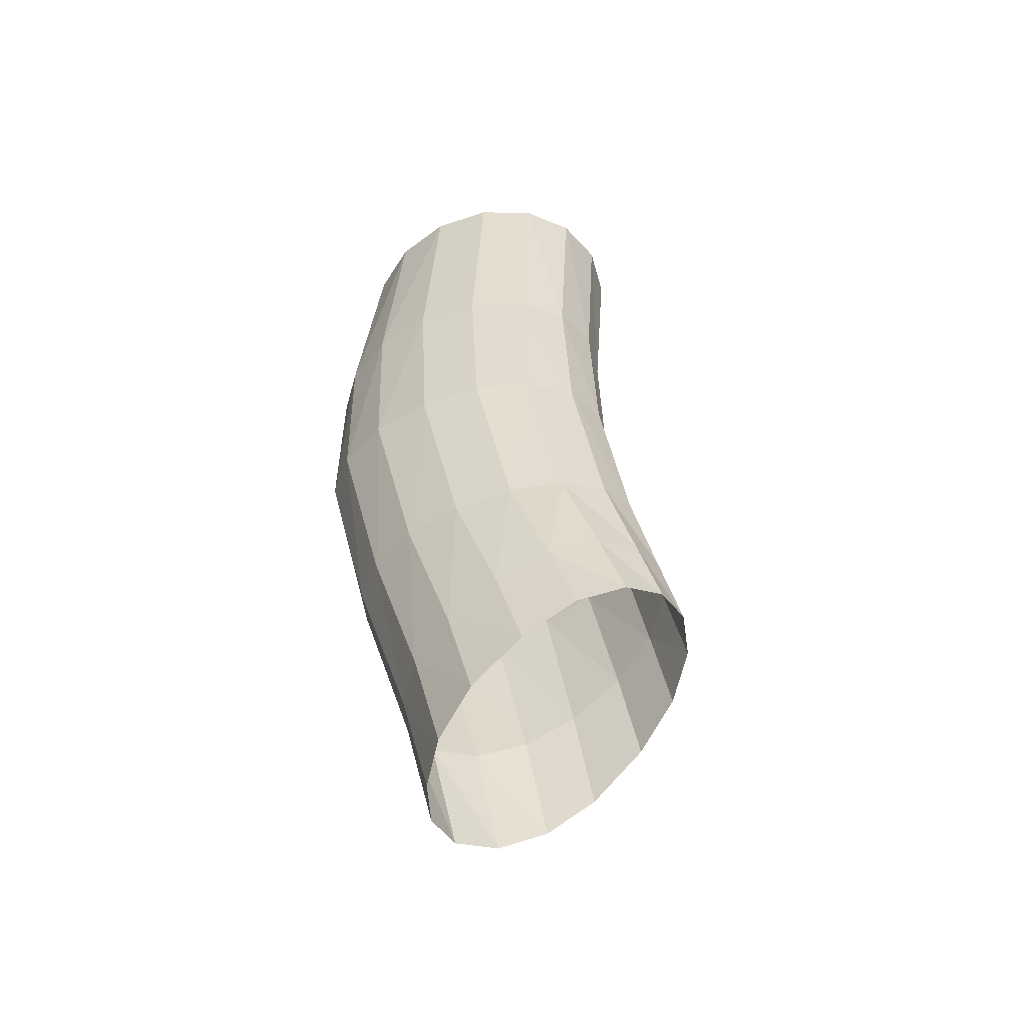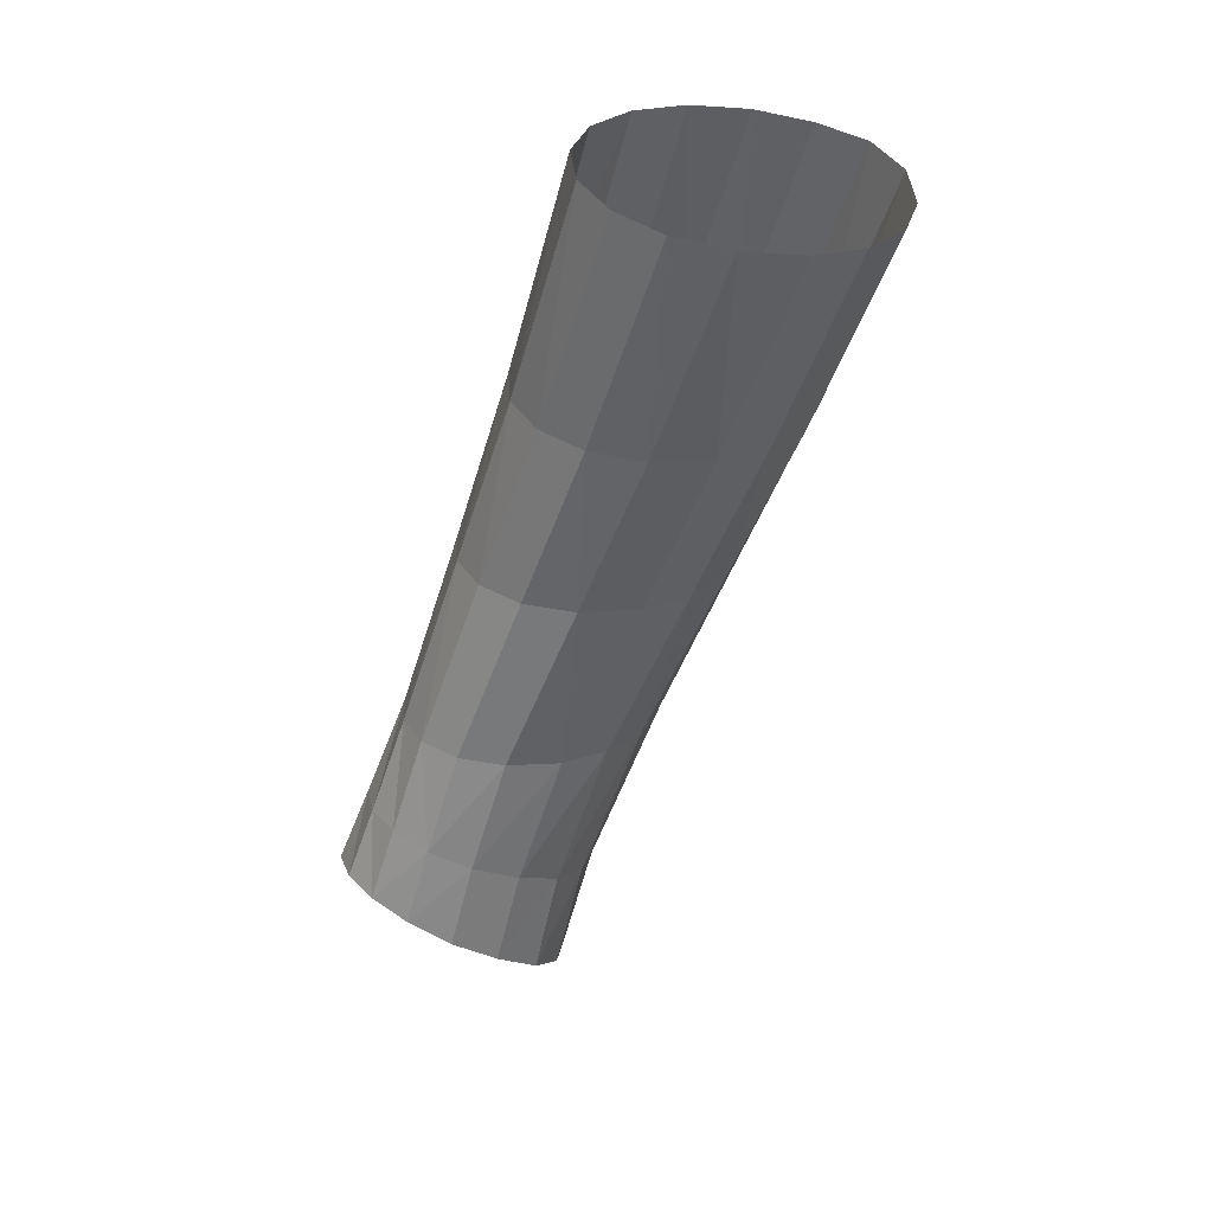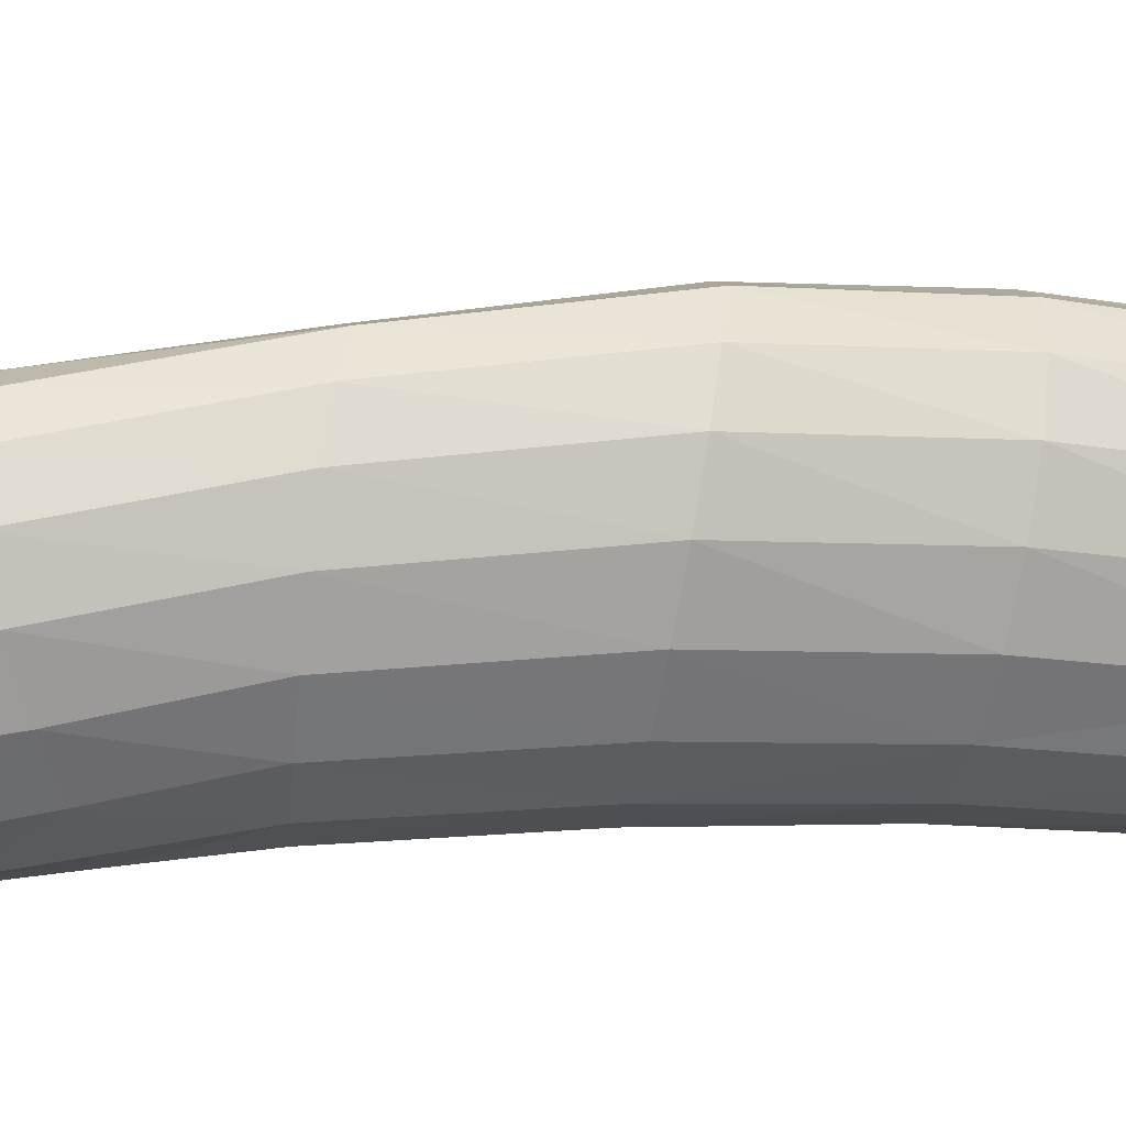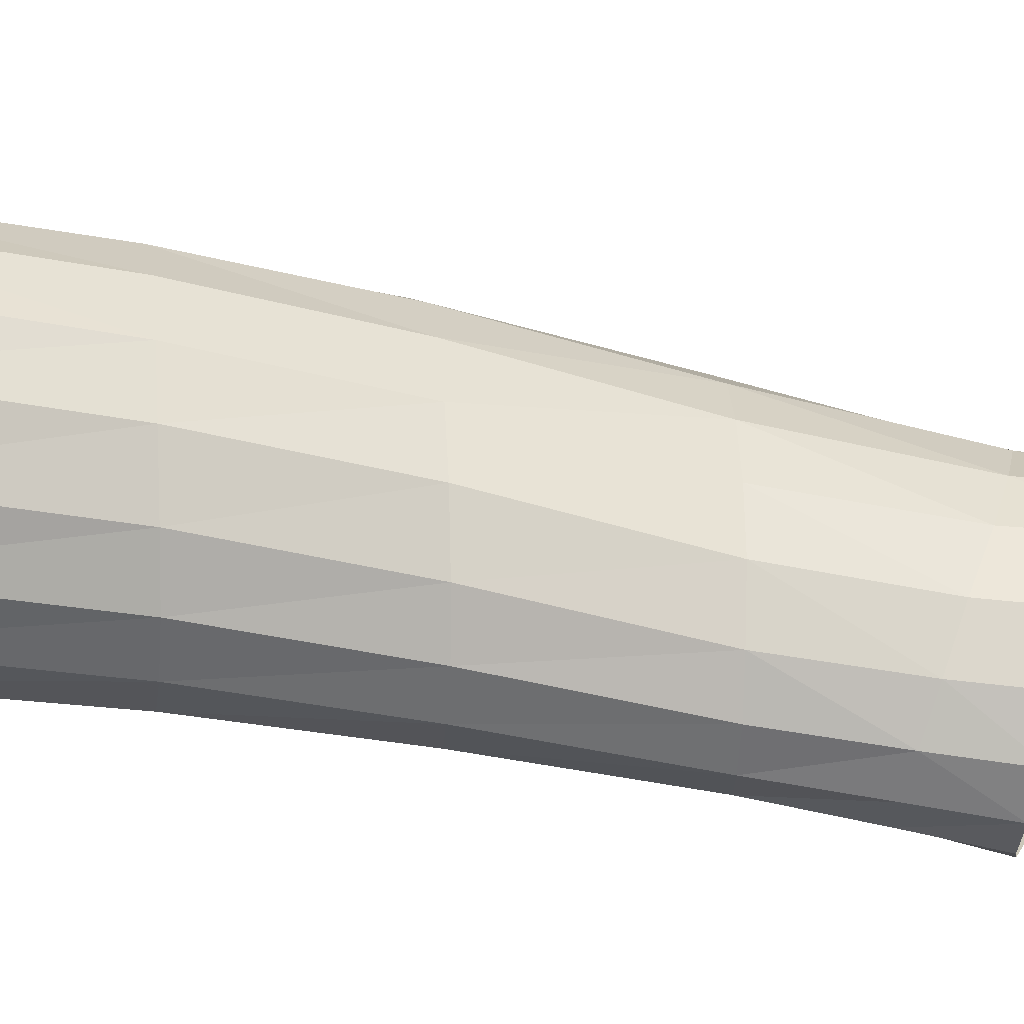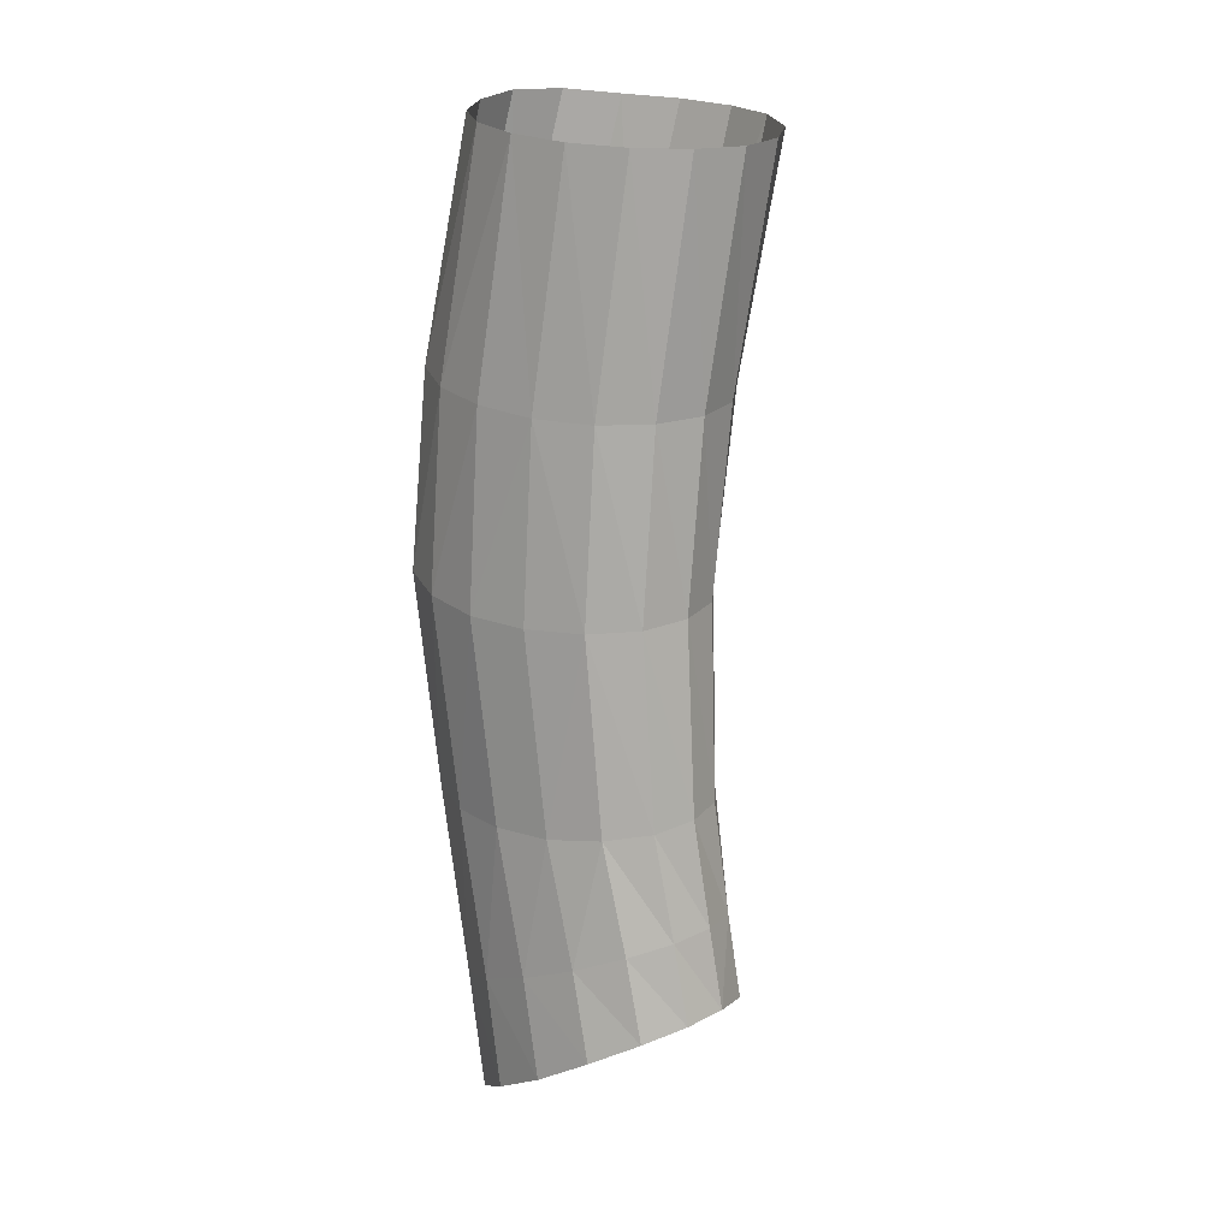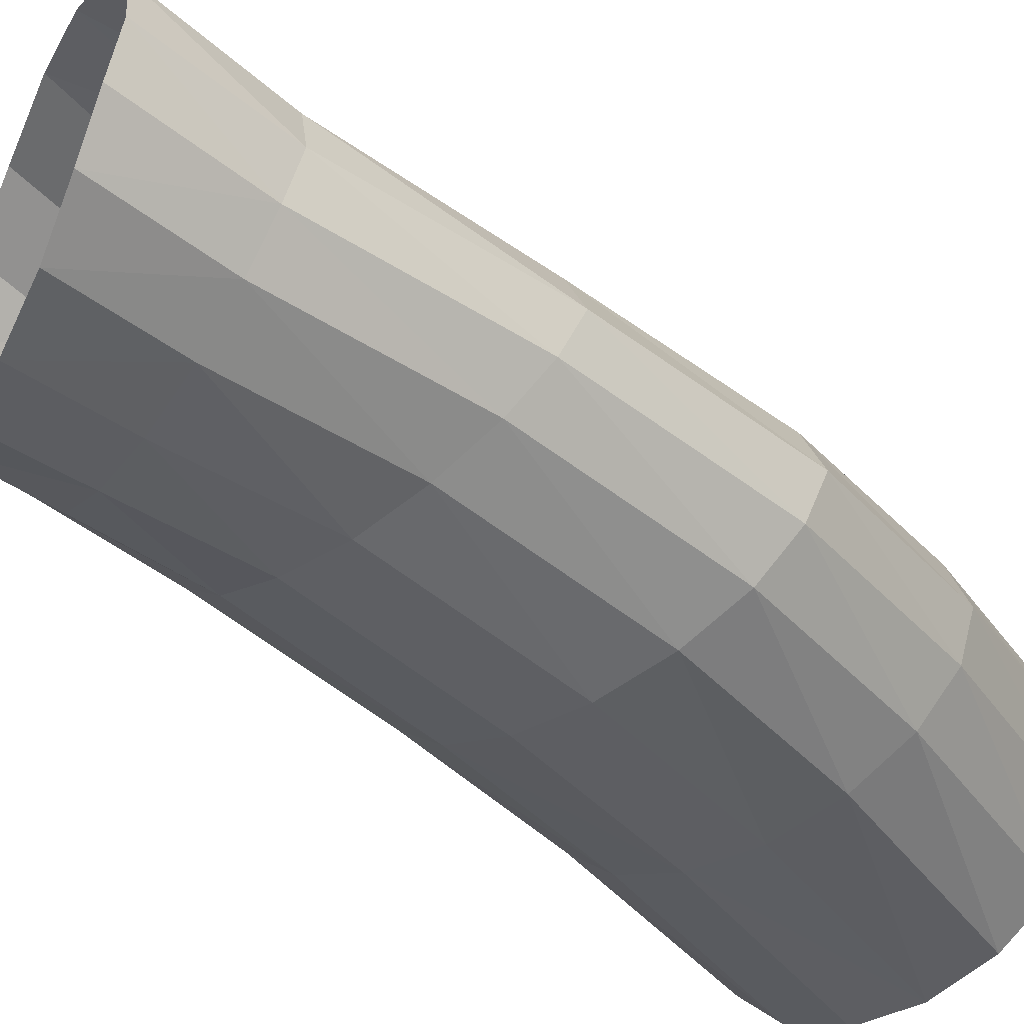
<metadata>
{"format":"obj","ext":"obj","renderer":"f3d","projection":"perspective","resolution":1024,"background":"white","views":[{"elev":-38.9,"azim":27.8,"up":"+Z"},{"elev":33.9,"azim":136.4,"up":"+Z"},{"elev":-68.2,"azim":-106.5,"up":"+Y"},{"elev":52.6,"azim":79.0,"up":"+Y"},{"elev":30.7,"azim":46.2,"up":"+Z"},{"elev":-55.4,"azim":-152.3,"up":"+Y"}]}
</metadata>
<code>
o esophagus.upper_esophagus.001
v -2.215 2.379 3.518
v -2.187 1.345 3.542
v -1.132 1.899 3.746
v -2.477 2.249 3.481
v -1.888 1.322 3.598
v -1.193 2.101 3.722
v -2.674 2.059 3.475
v -1.362 2.274 3.681
v -1.594 1.38 3.651
v -2.747 1.838 3.489
v -1.63 2.394 3.62
v -1.35 1.508 3.704
v -2.648 1.621 3.478
v -1.188 1.691 3.735
v -2.454 1.449 3.498
v -1.913 2.428 3.567
v -1.322 1.286 3.074
v -1.419 2.286 2.922
v -1.936 2.207 2.629
v -1.024 2.038 3.174
v -1.576 1.196 2.93
v -2.303 1.856 2.51
v -1.687 2.285 2.76
v -0.9614 1.844 3.231
v -2.15 2.057 2.536
v -0.9953 1.636 3.23
v -1.183 2.192 3.065
v -1.845 1.189 2.772
v -1.119 1.442 3.18
v -2.239 1.43 2.548
v -2.077 1.27 2.636
v -2.328 1.637 2.514
v -1.139 1.209 2.658
v -1.288 2.247 2.418
v -2.116 1.545 1.878
v -1.787 2.156 2.026
v -0.8963 2.001 2.758
v -1.386 1.107 2.463
v -2.108 1.772 1.863
v -1.559 2.242 2.194
v -0.8278 1.802 2.835
v -1.98 1.989 1.908
v -0.8473 1.588 2.843
v -1.058 2.155 2.604
v -1.654 1.096 2.255
v -0.952 1.381 2.787
v -2.026 1.338 1.941
v -1.874 1.178 2.067
v -2.543 2.643 4.475
v -2.522 1.496 4.549
v -1.384 2.09 4.661
v -2.822 2.5 4.462
v -2.2 1.464 4.585
v -1.449 2.32 4.632
v -3.028 2.289 4.48
v -1.631 2.519 4.594
v -1.886 1.522 4.624
v -3.102 2.046 4.504
v -1.921 2.658 4.545
v -1.621 1.66 4.652
v -3.006 1.806 4.5
v -1.444 1.858 4.665
v -2.805 1.614 4.519
v -2.222 2.696 4.505
v -2.7 2.975 5.378
v -2.685 1.737 5.513
v -1.549 2.345 5.555
v -2.974 2.824 5.376
v -2.366 1.69 5.546
v -1.613 2.598 5.52
v -3.172 2.604 5.406
v -1.796 2.82 5.482
v -2.05 1.742 5.568
v -3.242 2.346 5.439
v -2.082 2.975 5.438
v -1.786 1.884 5.579
v -3.159 2.089 5.458
v -1.609 2.094 5.577
v -2.963 1.874 5.482
v -2.381 3.024 5.401
v -2.777 3.405 6.502
v -2.764 2.079 6.698
v -1.67 2.702 6.71
v -3.035 3.254 6.5
v -2.459 2.016 6.736
v -1.732 2.978 6.666
v -3.22 3.029 6.534
v -1.907 3.218 6.619
v -2.155 2.061 6.759
v -3.282 2.756 6.574
v -2.185 3.392 6.569
v -1.898 2.206 6.764
v -3.206 2.479 6.606
v -1.728 2.431 6.747
v -3.026 2.24 6.652
v -2.473 3.452 6.528
v -2.215 2.379 3.518
v -2.187 1.345 3.542
v -1.132 1.899 3.746
v -2.477 2.249 3.481
v -1.888 1.322 3.598
v -1.193 2.101 3.722
v -2.674 2.059 3.475
v -1.362 2.274 3.681
v -1.594 1.38 3.651
v -2.747 1.838 3.489
v -1.63 2.394 3.62
v -1.35 1.508 3.704
v -2.648 1.621 3.478
v -1.188 1.691 3.735
v -2.454 1.449 3.498
v -1.913 2.428 3.567
v -1.322 1.286 3.074
v -1.419 2.286 2.922
v -1.936 2.207 2.629
v -1.024 2.038 3.174
v -1.576 1.196 2.93
v -2.303 1.856 2.51
v -1.687 2.285 2.76
v -0.9614 1.844 3.231
v -2.15 2.057 2.536
v -0.9953 1.636 3.23
v -1.183 2.192 3.065
v -1.845 1.189 2.772
v -1.119 1.442 3.18
v -2.239 1.43 2.548
v -2.077 1.27 2.636
v -2.328 1.637 2.514
v -1.139 1.209 2.658
v -1.288 2.247 2.418
v -2.116 1.545 1.878
v -1.787 2.156 2.026
v -0.8963 2.001 2.758
v -1.386 1.107 2.463
v -2.108 1.772 1.863
v -1.559 2.242 2.194
v -0.8278 1.802 2.835
v -1.98 1.989 1.908
v -0.8473 1.588 2.843
v -1.058 2.155 2.604
v -1.654 1.096 2.255
v -0.952 1.381 2.787
v -2.026 1.338 1.941
v -1.874 1.178 2.067
v -2.543 2.643 4.475
v -2.522 1.496 4.549
v -1.384 2.09 4.661
v -2.822 2.5 4.462
v -2.2 1.464 4.585
v -1.449 2.32 4.632
v -3.028 2.289 4.48
v -1.631 2.519 4.594
v -1.886 1.522 4.624
v -3.102 2.046 4.504
v -1.921 2.658 4.545
v -1.621 1.66 4.652
v -3.006 1.806 4.5
v -1.444 1.858 4.665
v -2.805 1.614 4.519
v -2.222 2.696 4.505
v -2.7 2.975 5.378
v -2.685 1.737 5.513
v -1.549 2.345 5.555
v -2.974 2.824 5.376
v -2.366 1.69 5.546
v -1.613 2.598 5.52
v -3.172 2.604 5.406
v -1.796 2.82 5.482
v -2.05 1.742 5.568
v -3.242 2.346 5.439
v -2.082 2.975 5.438
v -1.786 1.884 5.579
v -3.159 2.089 5.458
v -1.609 2.094 5.577
v -2.963 1.874 5.482
v -2.381 3.024 5.401
v -2.777 3.405 6.502
v -2.764 2.079 6.698
v -1.67 2.702 6.71
v -3.035 3.254 6.5
v -2.459 2.016 6.736
v -1.732 2.978 6.666
v -3.22 3.029 6.534
v -1.907 3.218 6.619
v -2.155 2.061 6.759
v -3.282 2.756 6.574
v -2.185 3.392 6.569
v -1.898 2.206 6.764
v -3.206 2.479 6.606
v -1.728 2.431 6.747
v -3.026 2.24 6.652
v -2.473 3.452 6.528
f 21 9 5
f 27 11 8
f 4 19 25
f 20 3 24
f 10 22 32
f 31 2 15
f 30 15 13
f 12 26 14
f 17 12 9
f 8 20 27
f 16 18 23
f 14 24 3
f 5 28 21
f 1 23 19
f 13 32 30
f 48 30 47
f 30 35 47
f 45 31 48
f 43 29 46
f 41 26 43
f 22 42 39
f 32 39 35
f 38 28 45
f 20 41 37
f 27 37 44
f 40 19 23
f 25 36 42
f 23 34 40
f 4 22 7
f 21 33 17
f 17 46 29
f 18 44 34
f 7 52 4
f 2 53 50
f 6 51 3
f 3 62 14
f 5 57 53
f 16 59 11
f 9 60 57
f 15 50 63
f 11 56 8
f 10 61 58
f 13 63 61
f 14 60 12
f 7 58 55
f 8 54 6
f 1 64 16
f 4 49 1
f 52 71 68
f 49 68 65
f 64 75 59
f 56 70 54
f 62 76 60
f 51 78 62
f 59 72 56
f 50 69 66
f 63 66 79
f 55 74 71
f 49 80 64
f 58 77 74
f 53 73 69
f 61 79 77
f 54 67 51
f 60 73 57
f 79 82 95
f 71 90 87
f 80 81 96
f 74 93 90
f 73 85 69
f 77 95 93
f 70 83 67
f 76 89 73
f 68 87 84
f 65 84 81
f 80 91 75
f 72 86 70
f 78 92 76
f 67 94 78
f 75 88 72
f 66 85 82
f 117 105 101
f 123 107 104
f 100 115 121
f 116 99 120
f 106 118 128
f 127 98 111
f 126 111 109
f 108 122 110
f 113 108 105
f 104 116 123
f 112 114 119
f 110 120 99
f 101 124 117
f 97 119 115
f 109 128 126
f 144 126 143
f 126 131 143
f 141 127 144
f 139 125 142
f 137 122 139
f 118 138 135
f 128 135 131
f 134 124 141
f 116 137 133
f 123 133 140
f 136 115 119
f 121 132 138
f 119 130 136
f 100 118 103
f 117 129 113
f 113 142 125
f 114 140 130
f 103 148 100
f 98 149 146
f 102 147 99
f 99 158 110
f 101 153 149
f 112 155 107
f 105 156 153
f 111 146 159
f 107 152 104
f 106 157 154
f 109 159 157
f 110 156 108
f 103 154 151
f 104 150 102
f 97 160 112
f 100 145 97
f 148 167 164
f 145 164 161
f 160 171 155
f 152 166 150
f 158 172 156
f 147 174 158
f 155 168 152
f 146 165 162
f 159 162 175
f 151 170 167
f 145 176 160
f 154 173 170
f 149 169 165
f 157 175 173
f 150 163 147
f 156 169 153
f 175 178 191
f 167 186 183
f 176 177 192
f 170 189 186
f 169 181 165
f 173 191 189
f 166 179 163
f 172 185 169
f 164 183 180
f 161 180 177
f 176 187 171
f 168 182 166
f 174 188 172
f 163 190 174
f 171 184 168
f 162 181 178
f 21 17 9
f 27 18 11
f 4 1 19
f 20 6 3
f 10 7 22
f 31 28 2
f 30 31 15
f 12 29 26
f 17 29 12
f 8 6 20
f 16 11 18
f 14 26 24
f 5 2 28
f 1 16 23
f 13 10 32
f 48 31 30
f 30 32 35
f 45 28 31
f 43 26 29
f 41 24 26
f 22 25 42
f 32 22 39
f 38 21 28
f 20 24 41
f 27 20 37
f 40 36 19
f 25 19 36
f 23 18 34
f 4 25 22
f 21 38 33
f 17 33 46
f 18 27 44
f 7 55 52
f 2 5 53
f 6 54 51
f 3 51 62
f 5 9 57
f 16 64 59
f 9 12 60
f 15 2 50
f 11 59 56
f 10 13 61
f 13 15 63
f 14 62 60
f 7 10 58
f 8 56 54
f 1 49 64
f 4 52 49
f 52 55 71
f 49 52 68
f 64 80 75
f 56 72 70
f 62 78 76
f 51 67 78
f 59 75 72
f 50 53 69
f 63 50 66
f 55 58 74
f 49 65 80
f 58 61 77
f 53 57 73
f 61 63 79
f 54 70 67
f 60 76 73
f 79 66 82
f 71 74 90
f 80 65 81
f 74 77 93
f 73 89 85
f 77 79 95
f 70 86 83
f 76 92 89
f 68 71 87
f 65 68 84
f 80 96 91
f 72 88 86
f 78 94 92
f 67 83 94
f 75 91 88
f 66 69 85
f 117 113 105
f 123 114 107
f 100 97 115
f 116 102 99
f 106 103 118
f 127 124 98
f 126 127 111
f 108 125 122
f 113 125 108
f 104 102 116
f 112 107 114
f 110 122 120
f 101 98 124
f 97 112 119
f 109 106 128
f 144 127 126
f 126 128 131
f 141 124 127
f 139 122 125
f 137 120 122
f 118 121 138
f 128 118 135
f 134 117 124
f 116 120 137
f 123 116 133
f 136 132 115
f 121 115 132
f 119 114 130
f 100 121 118
f 117 134 129
f 113 129 142
f 114 123 140
f 103 151 148
f 98 101 149
f 102 150 147
f 99 147 158
f 101 105 153
f 112 160 155
f 105 108 156
f 111 98 146
f 107 155 152
f 106 109 157
f 109 111 159
f 110 158 156
f 103 106 154
f 104 152 150
f 97 145 160
f 100 148 145
f 148 151 167
f 145 148 164
f 160 176 171
f 152 168 166
f 158 174 172
f 147 163 174
f 155 171 168
f 146 149 165
f 159 146 162
f 151 154 170
f 145 161 176
f 154 157 173
f 149 153 169
f 157 159 175
f 150 166 163
f 156 172 169
f 175 162 178
f 167 170 186
f 176 161 177
f 170 173 189
f 169 185 181
f 173 175 191
f 166 182 179
f 172 188 185
f 164 167 183
f 161 164 180
f 176 192 187
f 168 184 182
f 174 190 188
f 163 179 190
f 171 187 184
f 162 165 181

</code>
